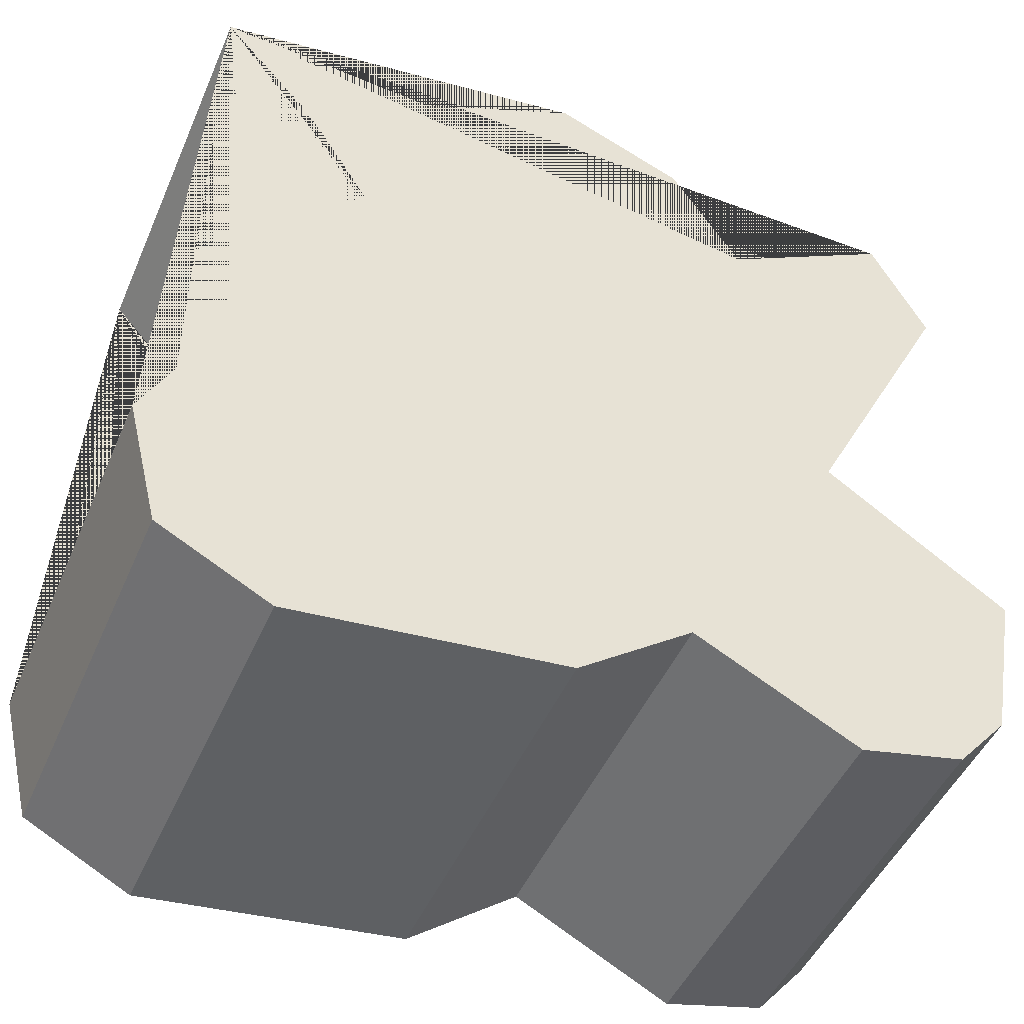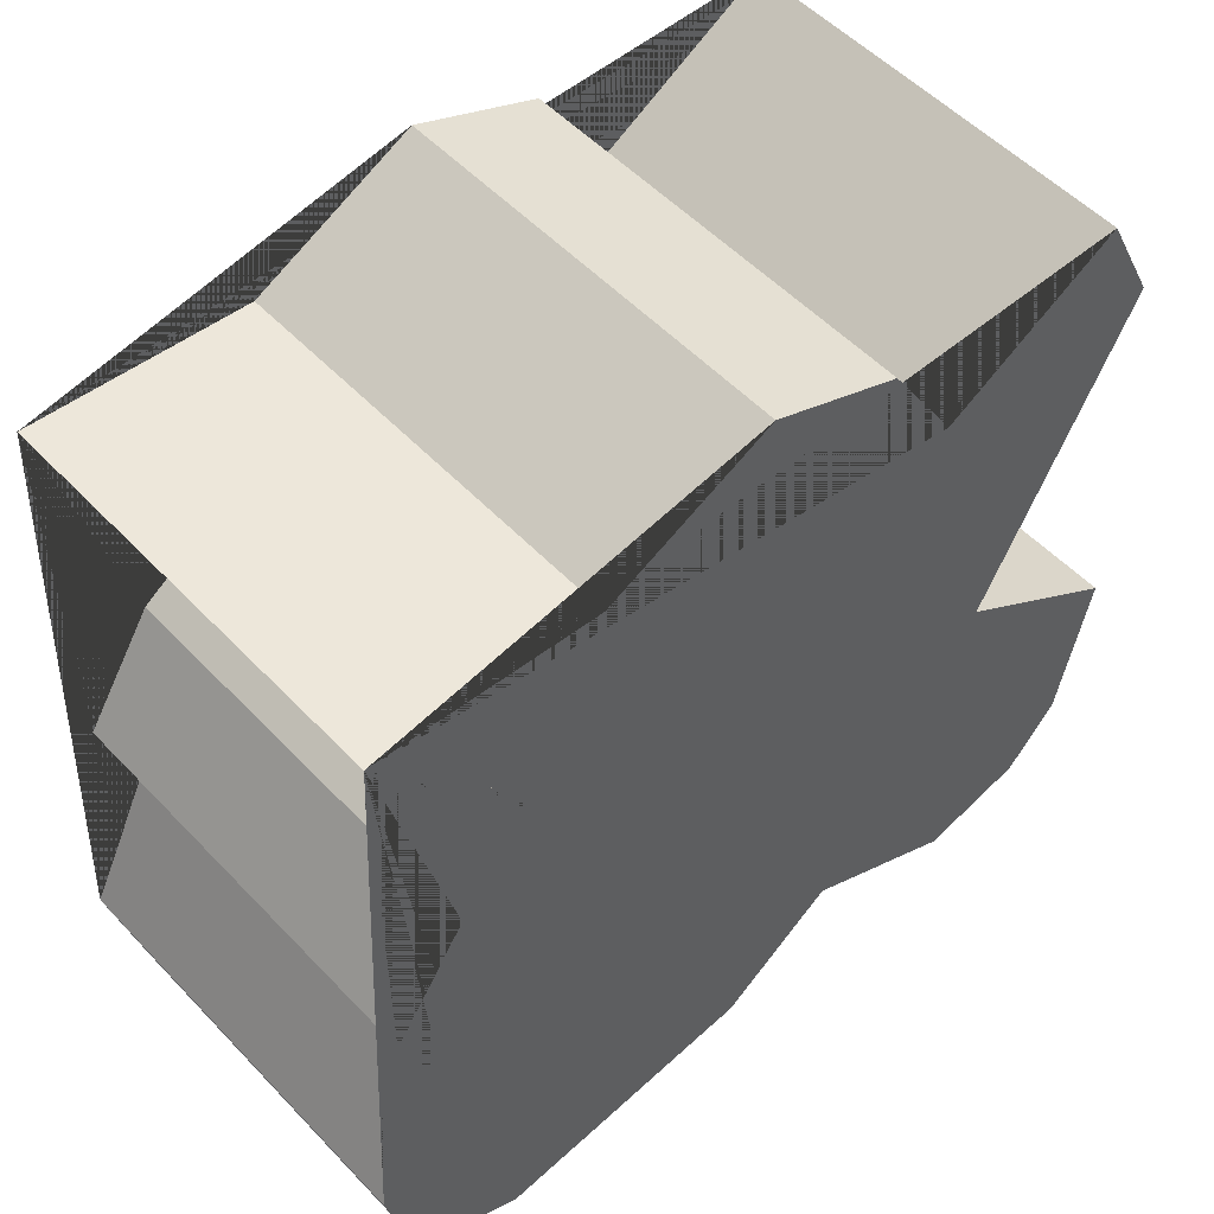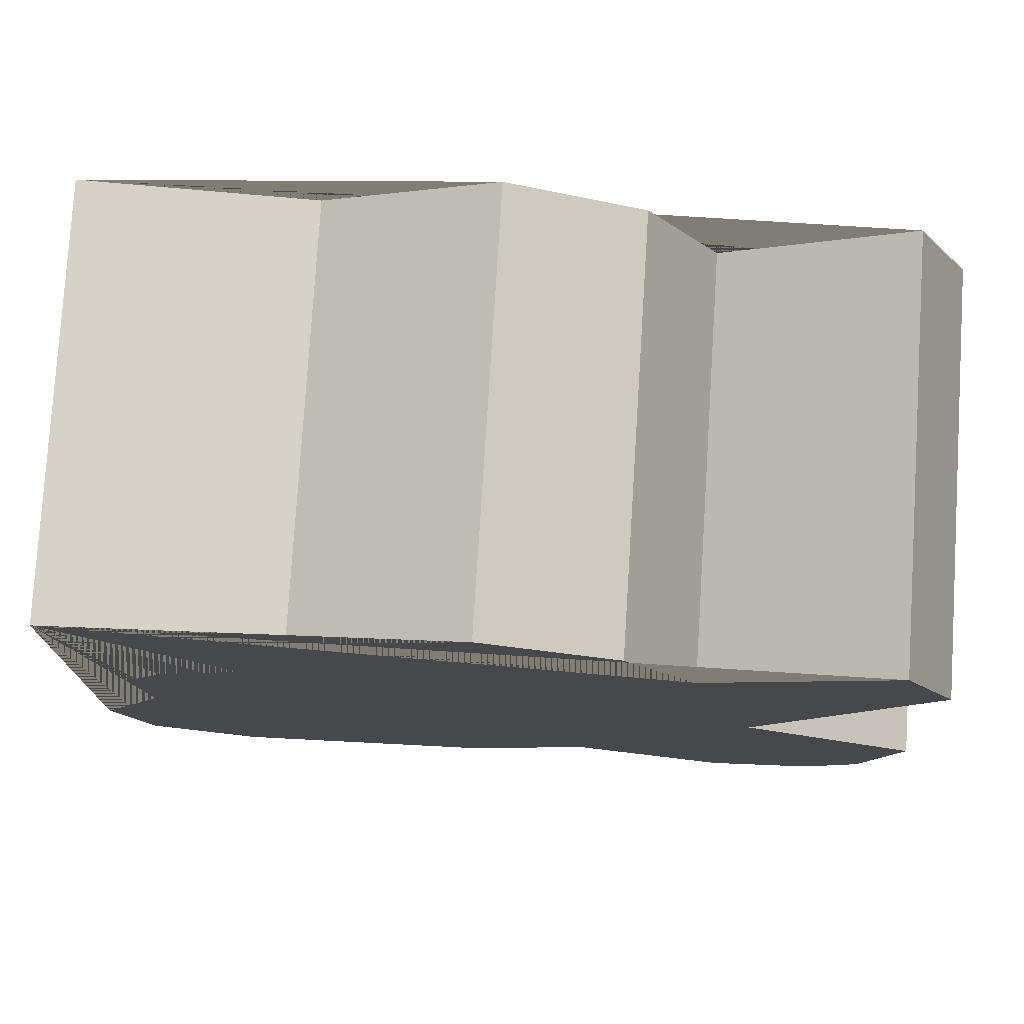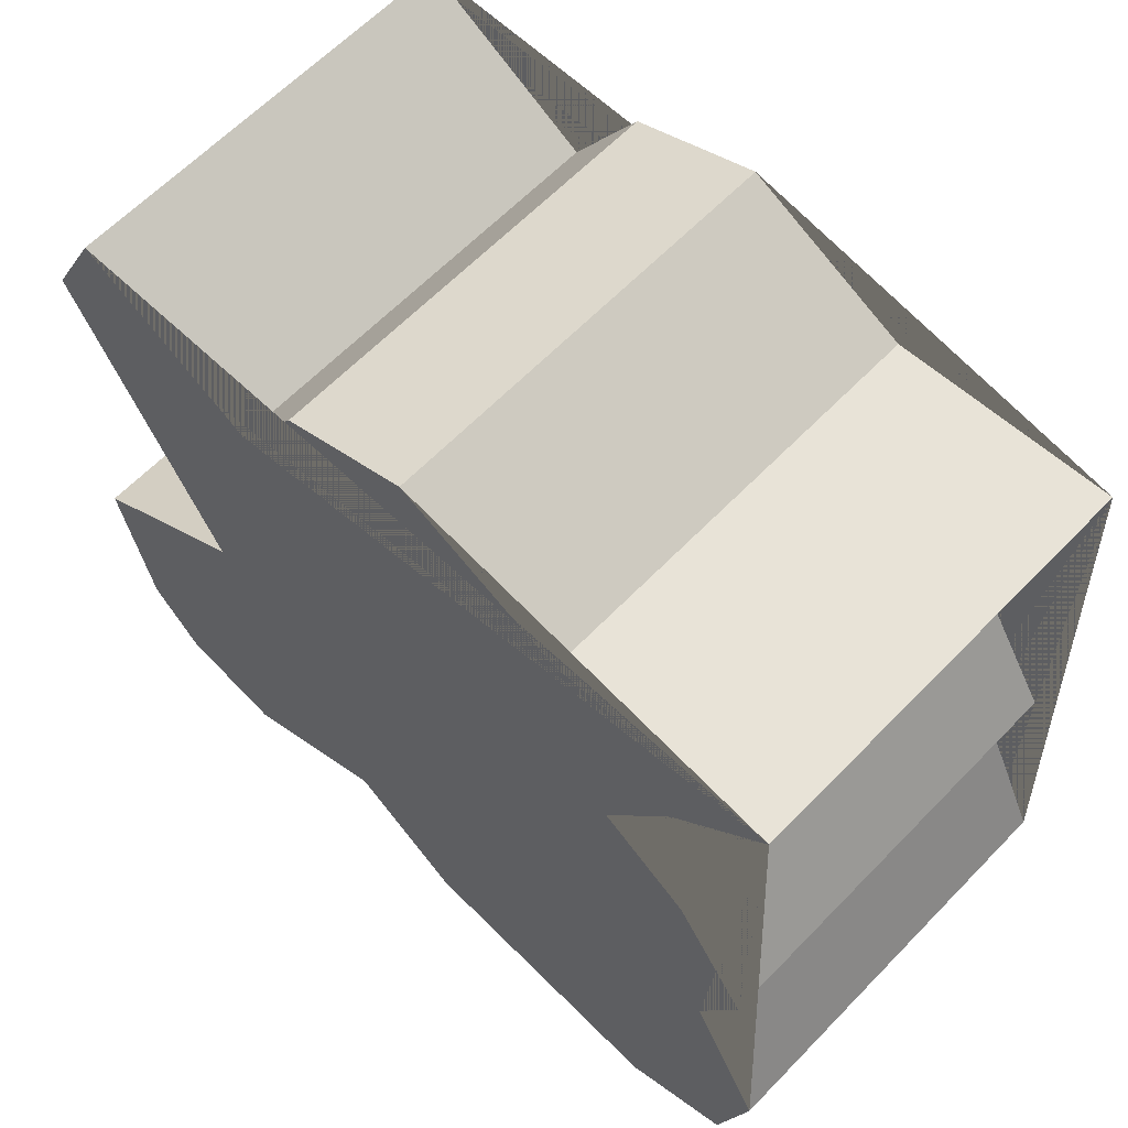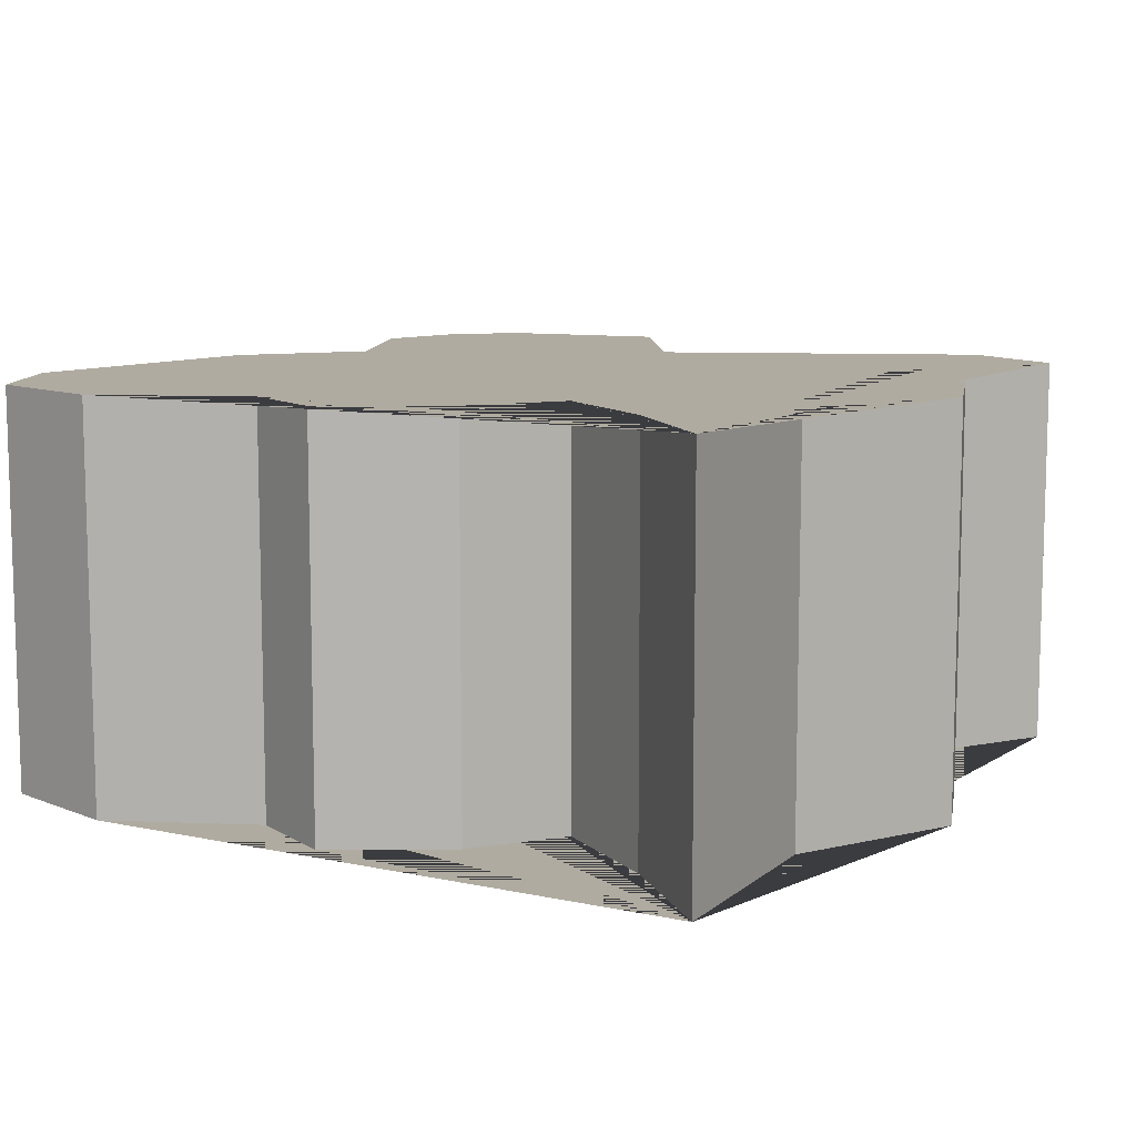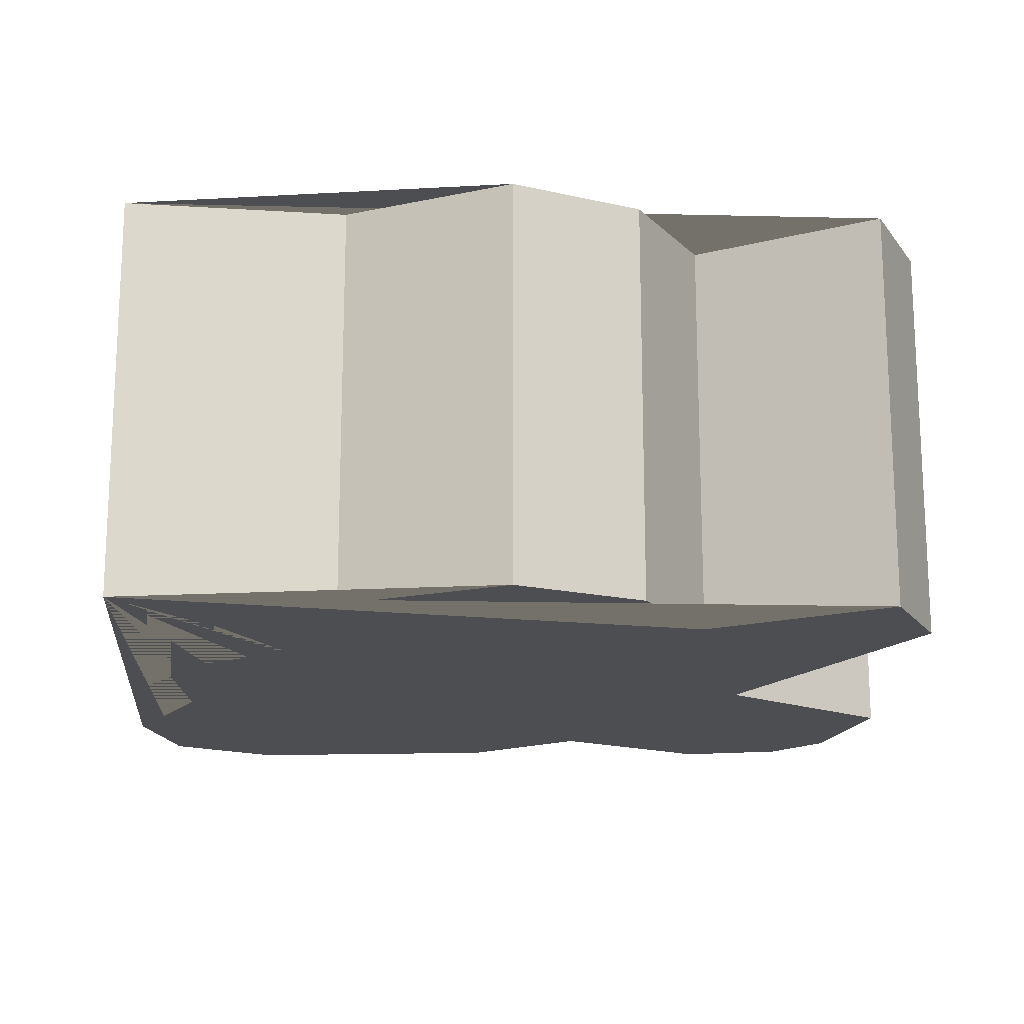
<metadata>
{"format":"obj","ext":"obj","renderer":"f3d","projection":"perspective","resolution":1024,"background":"white","views":[{"elev":-47.4,"azim":-22.8,"up":"+Z"},{"elev":53.1,"azim":-42.1,"up":"+Z"},{"elev":78.5,"azim":3.6,"up":"+Z"},{"elev":62.8,"azim":-136.1,"up":"+Z"},{"elev":9.8,"azim":-57.7,"up":"+Y"},{"elev":-16.7,"azim":-2.8,"up":"+Y"}]}
</metadata>
<code>
o 平面
v -1 0 1
v 1 0 1
v -1 0 -1
v 1 0 -1
v 1.145 0 0.7181
v 0.7398 0 -0.08701
v 1.216 0 -0.4147
v 1.134 0 -0.8424
v 0.7249 0 -1.064
v 0.3007 0 -0.844
v -0.000206 0 -1.072
v -0.711 0 -1.152
v -1.085 -0 -0.658
v -0.8934 0 -0.2722
v -0.999 0 -0.03533
v -0.7532 0 0.7177
v -0.8076 0 0.26
v -0.5744 0 0.4205
v -0.4215 0 0.9544
v 0.01072 0 1.167
v 0.3519 0 1.027
v 0.5374 0 0.7323
v -0.7532 1.066 0.7177
v -1 1.066 1
v 0.5374 1.066 0.7323
v 1 1.066 1
v 1.134 1.066 -0.8424
v 1 1.066 -1
v -0.711 1.066 -1.152
v -1 1.066 -1
v 1.145 1.066 0.7181
v 0.7398 1.066 -0.08701
v 1.216 1.066 -0.4147
v 0.7249 1.066 -1.064
v 0.3007 1.066 -0.844
v -0.000206 1.066 -1.072
v -1.085 1.066 -0.658
v -0.8934 1.066 -0.2722
v -0.999 1.066 -0.03533
v -0.5744 1.066 0.4205
v -0.8076 1.066 0.26
v -0.4215 1.066 0.9544
v 0.01072 1.066 1.167
v 0.3519 1.066 1.027
f 1 16 18 17 15 14 13 3 12 11 10 9 4 8 7 6 5 2 22 21 20 19
f 24 42 43 44 25 26 31 32 33 27 28 34 35 36 29 30 37 38 39 41 40 23
f 16 1 24 23
f 18 16 23 40
f 4 9 34 28
f 22 2 26 25
f 15 17 41 39
f 9 10 35 34
f 8 4 28 27
f 17 18 40 41
f 10 11 36 35
f 12 3 30 29
f 1 19 42 24
f 11 12 29 36
f 2 5 31 26
f 19 20 43 42
f 3 13 37 30
f 5 6 32 31
f 20 21 44 43
f 13 14 38 37
f 6 7 33 32
f 21 22 25 44
f 14 15 39 38
f 7 8 27 33

</code>
